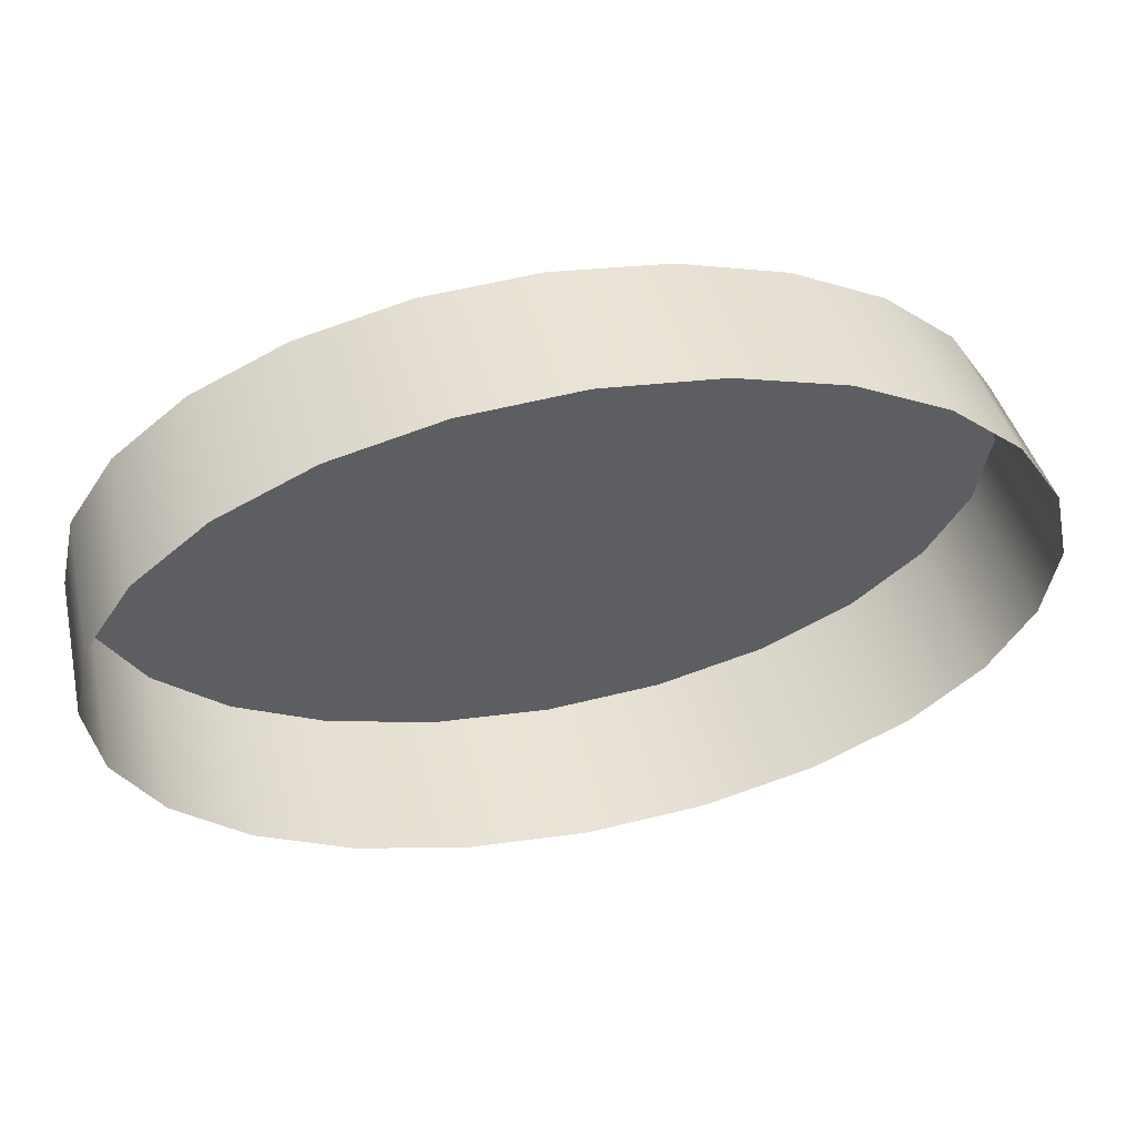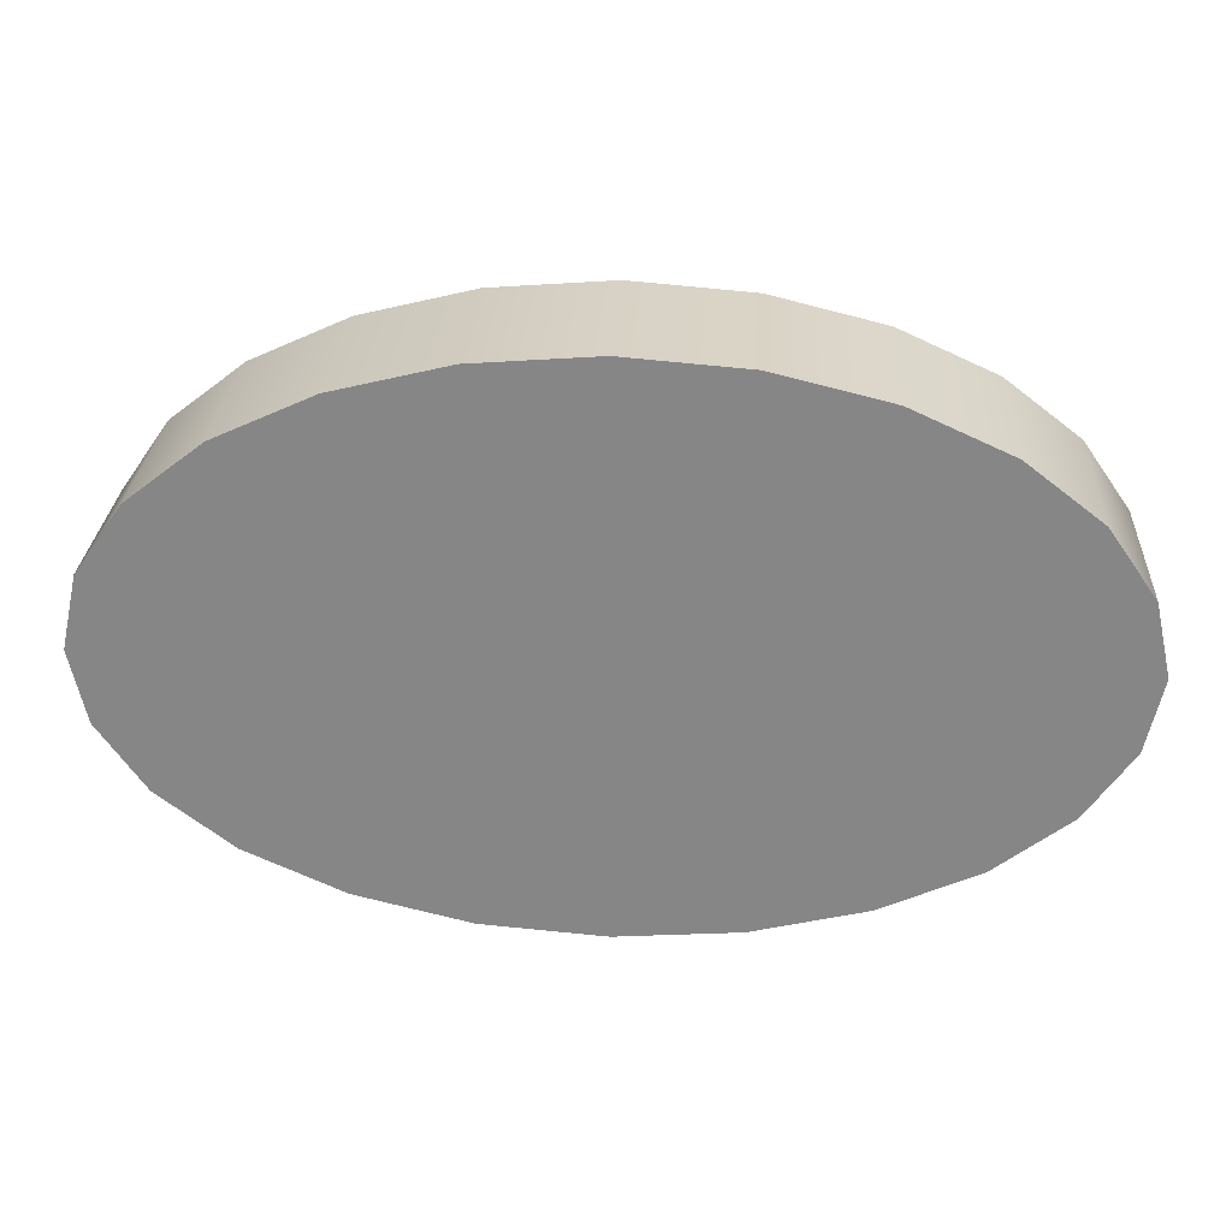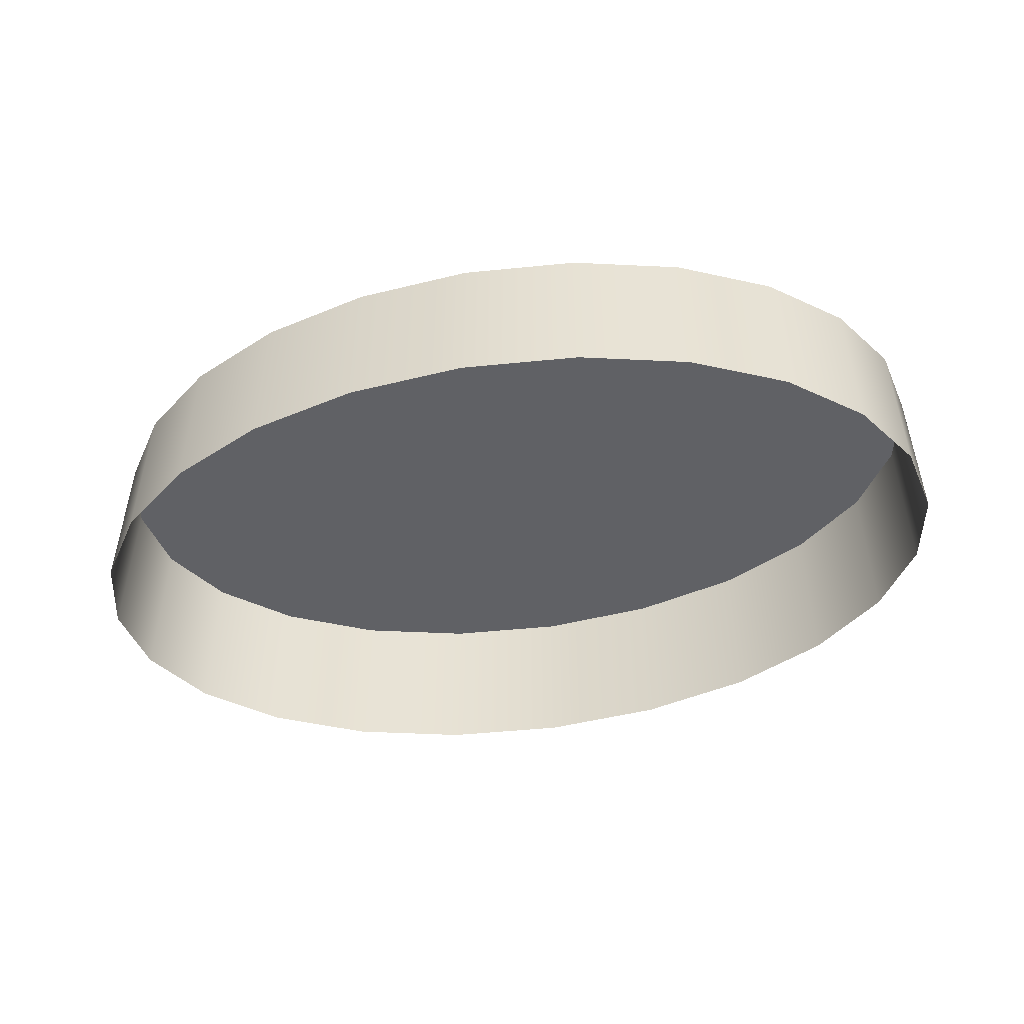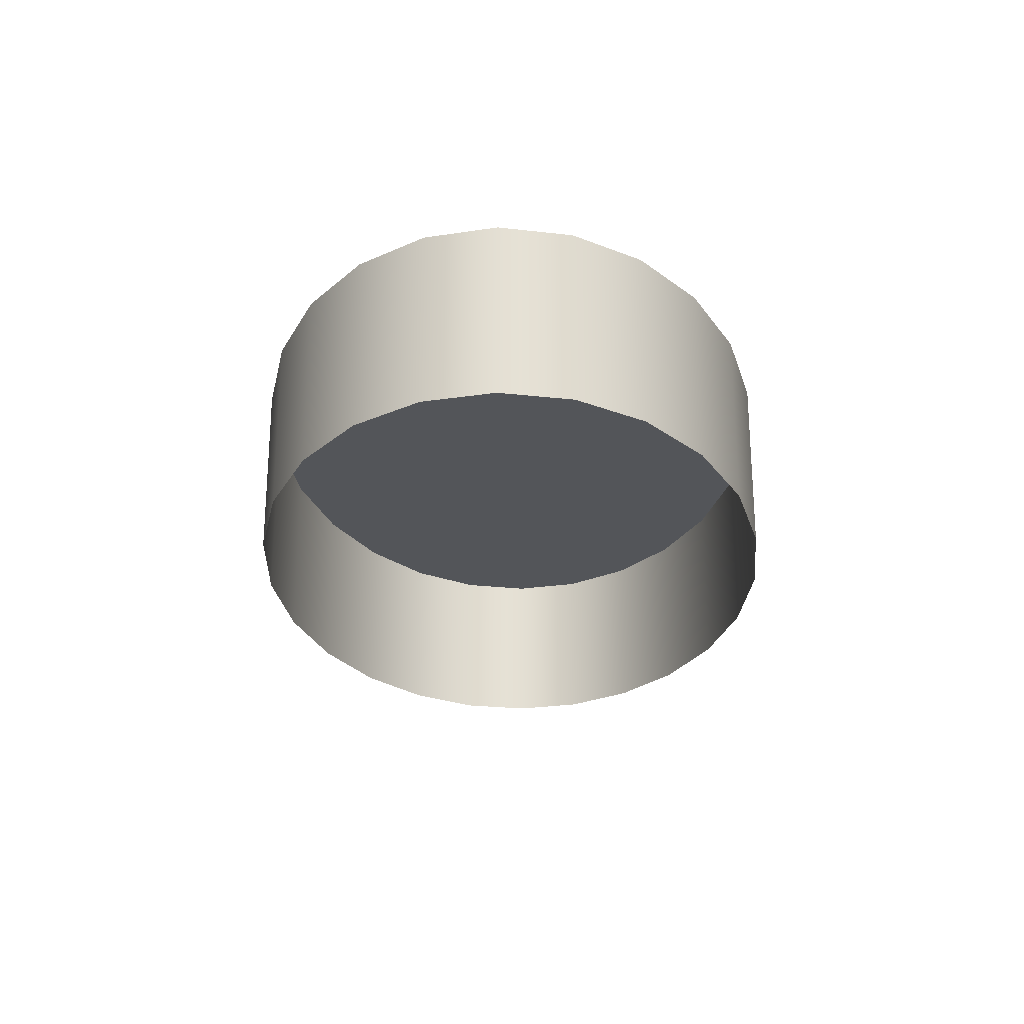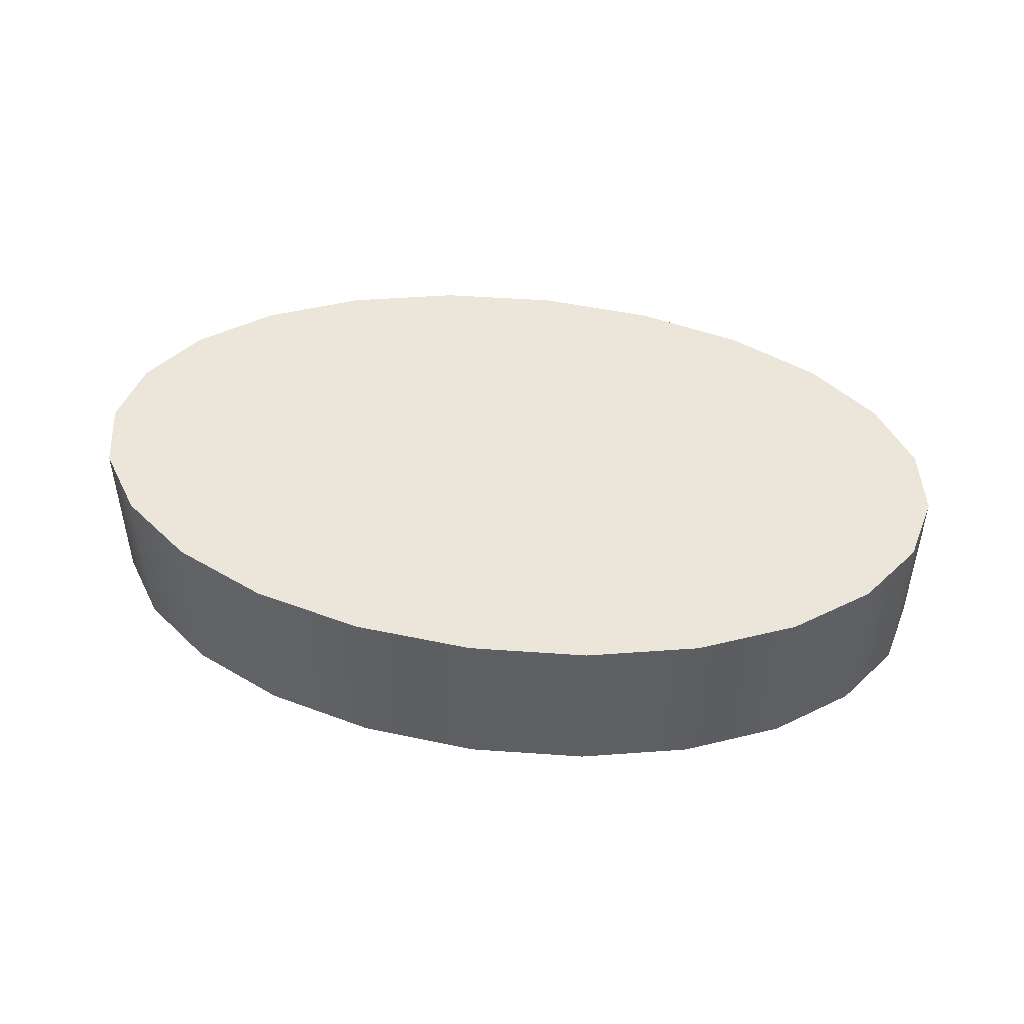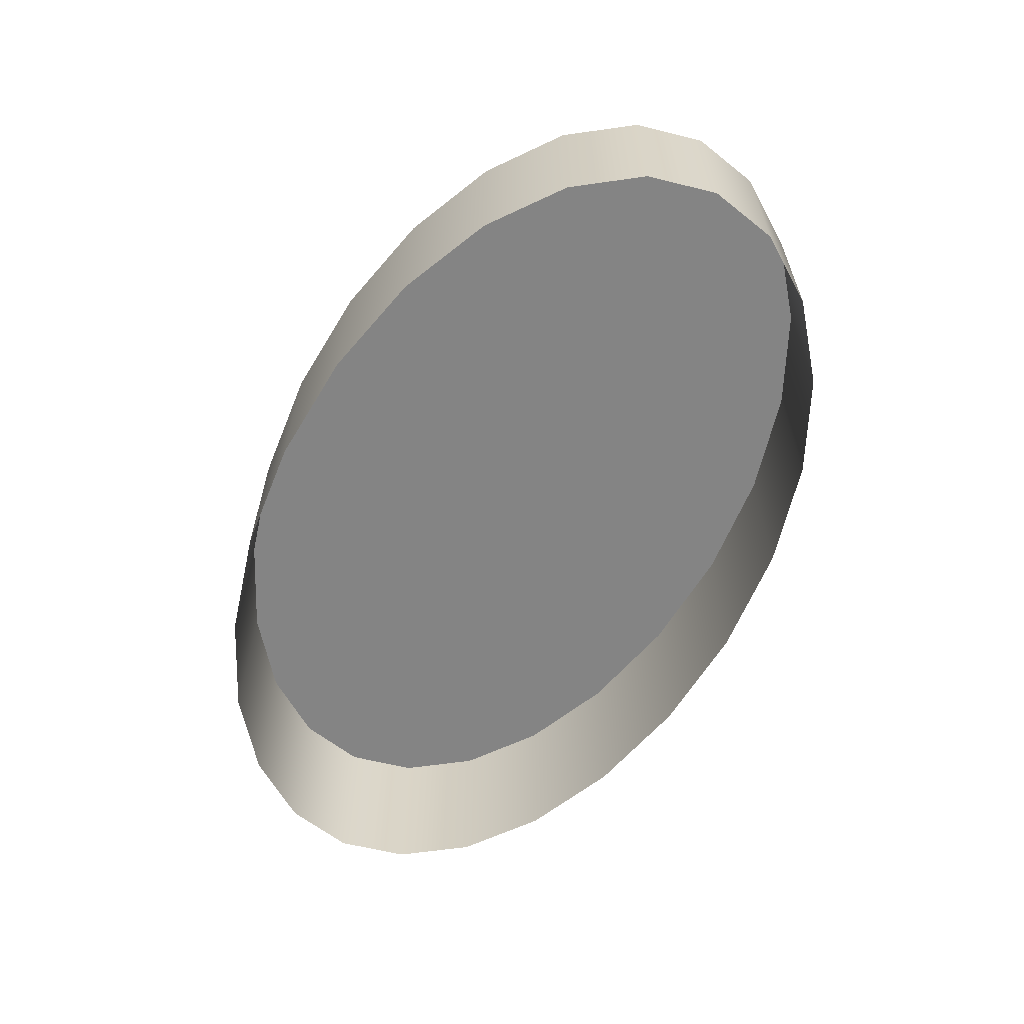
<metadata>
{"format":"obj","ext":"obj","renderer":"f3d","projection":"perspective","resolution":1024,"background":"white","views":[{"elev":41.6,"azim":166.6,"up":"+Y"},{"elev":27.4,"azim":3.2,"up":"+Y"},{"elev":-49.4,"azim":10.8,"up":"+Z"},{"elev":-24.1,"azim":91.7,"up":"+Z"},{"elev":47.1,"azim":9.1,"up":"+Z"},{"elev":-61.4,"azim":63.5,"up":"+Z"}]}
</metadata>
<code>
o #ID434
v -0.08084 0.2296 0.5962
v -0.08373 0.2319 0.5893
v -0.08084 0.2296 0.5893
v -0.08373 0.2319 0.5962
v -0.08373 0.2319 0.5962
v -0.08084 0.2296 0.5962
v -0.08373 0.2319 0.5893
v -0.08084 0.2296 0.5893
v -0.07707 0.2279 0.5962
v -0.07707 0.2279 0.5893
v -0.07707 0.2279 0.5962
v -0.07707 0.2279 0.5893
v -0.08554 0.2345 0.5962
v -0.08554 0.2401 0.5962
v -0.08616 0.2373 0.5962
v -0.08373 0.2319 0.5962
v -0.08373 0.2427 0.5962
v -0.08084 0.2296 0.5962
v -0.08084 0.2449 0.5962
v -0.07707 0.2279 0.5962
v -0.07707 0.2467 0.5962
v -0.07269 0.2268 0.5962
v -0.07269 0.2477 0.5962
v -0.06798 0.2265 0.5962
v -0.06798 0.2481 0.5962
v -0.06328 0.2268 0.5962
v -0.06328 0.2477 0.5962
v -0.05889 0.2279 0.5962
v -0.05889 0.2467 0.5962
v -0.05513 0.2296 0.5962
v -0.05513 0.2449 0.5962
v -0.05224 0.2319 0.5962
v -0.05224 0.2427 0.5962
v -0.05042 0.2345 0.5962
v -0.05042 0.2401 0.5962
v -0.0498 0.2373 0.5962
v -0.0498 0.2373 0.5962
v -0.05042 0.2345 0.5962
v -0.05042 0.2401 0.5962
v -0.05224 0.2427 0.5962
v -0.05224 0.2319 0.5962
v -0.05513 0.2449 0.5962
v -0.05513 0.2296 0.5962
v -0.05889 0.2467 0.5962
v -0.05889 0.2279 0.5962
v -0.06328 0.2477 0.5962
v -0.06328 0.2268 0.5962
v -0.06798 0.2481 0.5962
v -0.06798 0.2265 0.5962
v -0.07269 0.2477 0.5962
v -0.07269 0.2268 0.5962
v -0.07707 0.2467 0.5962
v -0.07707 0.2279 0.5962
v -0.08084 0.2449 0.5962
v -0.08084 0.2296 0.5962
v -0.08373 0.2427 0.5962
v -0.08373 0.2319 0.5962
v -0.08554 0.2401 0.5962
v -0.08554 0.2345 0.5962
v -0.08616 0.2373 0.5962
v -0.08554 0.2345 0.5962
v -0.08554 0.2345 0.5893
v -0.08554 0.2345 0.5893
v -0.08554 0.2345 0.5962
v -0.07269 0.2268 0.5962
v -0.07269 0.2268 0.5893
v -0.07269 0.2268 0.5962
v -0.07269 0.2268 0.5893
v -0.07269 0.2477 0.5962
v -0.06798 0.2481 0.5893
v -0.07269 0.2477 0.5893
v -0.06798 0.2481 0.5962
v -0.06798 0.2481 0.5962
v -0.07269 0.2477 0.5962
v -0.06798 0.2481 0.5893
v -0.07269 0.2477 0.5893
v -0.07707 0.2467 0.5962
v -0.07707 0.2467 0.5893
v -0.07707 0.2467 0.5962
v -0.07707 0.2467 0.5893
v -0.08084 0.2449 0.5962
v -0.08084 0.2449 0.5893
v -0.08084 0.2449 0.5962
v -0.08084 0.2449 0.5893
v -0.08373 0.2427 0.5962
v -0.08373 0.2427 0.5893
v -0.08373 0.2427 0.5962
v -0.08373 0.2427 0.5893
v -0.08554 0.2401 0.5893
v -0.08554 0.2401 0.5962
v -0.08554 0.2401 0.5893
v -0.08554 0.2401 0.5962
v -0.08616 0.2373 0.5893
v -0.08616 0.2373 0.5962
v -0.08616 0.2373 0.5893
v -0.08616 0.2373 0.5962
v -0.06798 0.2265 0.5962
v -0.06798 0.2265 0.5893
v -0.06798 0.2265 0.5962
v -0.06798 0.2265 0.5893
v -0.06328 0.2268 0.5962
v -0.06328 0.2268 0.5893
v -0.06328 0.2268 0.5962
v -0.06328 0.2268 0.5893
v -0.05889 0.2279 0.5962
v -0.05889 0.2279 0.5893
v -0.05889 0.2279 0.5962
v -0.05889 0.2279 0.5893
v -0.05513 0.2296 0.5962
v -0.05513 0.2296 0.5893
v -0.05513 0.2296 0.5962
v -0.05513 0.2296 0.5893
v -0.05224 0.2319 0.5962
v -0.05224 0.2319 0.5893
v -0.05224 0.2319 0.5962
v -0.05224 0.2319 0.5893
v -0.05042 0.2345 0.5893
v -0.05042 0.2345 0.5962
v -0.05042 0.2345 0.5962
v -0.05042 0.2345 0.5893
v -0.0498 0.2373 0.5893
v -0.0498 0.2373 0.5962
v -0.0498 0.2373 0.5962
v -0.0498 0.2373 0.5893
v -0.05042 0.2401 0.5893
v -0.05042 0.2401 0.5962
v -0.05042 0.2401 0.5962
v -0.05042 0.2401 0.5893
v -0.05224 0.2427 0.5893
v -0.05224 0.2427 0.5962
v -0.05224 0.2427 0.5962
v -0.05224 0.2427 0.5893
v -0.05513 0.2449 0.5962
v -0.05513 0.2449 0.5893
v -0.05513 0.2449 0.5962
v -0.05513 0.2449 0.5893
v -0.05889 0.2467 0.5962
v -0.05889 0.2467 0.5893
v -0.05889 0.2467 0.5962
v -0.05889 0.2467 0.5893
v -0.06328 0.2477 0.5962
v -0.06328 0.2477 0.5893
v -0.06328 0.2477 0.5962
v -0.06328 0.2477 0.5893
f 5 6 7
f 8 7 6
f 6 11 8
f 12 8 11
f 37 38 39
f 39 38 40
f 38 41 40
f 40 41 42
f 41 43 42
f 42 43 44
f 43 45 44
f 44 45 46
f 45 47 46
f 46 47 48
f 47 49 48
f 48 49 50
f 49 51 50
f 50 51 52
f 51 53 52
f 52 53 54
f 53 55 54
f 54 55 56
f 55 57 56
f 56 57 58
f 57 59 58
f 60 58 59
f 63 64 7
f 5 7 64
f 11 67 12
f 68 12 67
f 73 74 75
f 76 75 74
f 74 79 76
f 80 76 79
f 79 83 80
f 84 80 83
f 83 87 84
f 88 84 87
f 88 87 91
f 92 91 87
f 91 92 95
f 96 95 92
f 95 96 63
f 64 63 96
f 67 99 68
f 100 68 99
f 99 103 100
f 104 100 103
f 103 107 104
f 108 104 107
f 107 111 108
f 112 108 111
f 111 115 112
f 116 112 115
f 119 120 115
f 116 115 120
f 123 124 119
f 120 119 124
f 127 128 123
f 124 123 128
f 131 132 127
f 128 127 132
f 131 135 132
f 136 132 135
f 135 139 136
f 140 136 139
f 139 143 140
f 144 140 143
f 143 73 144
f 75 144 73
f 1 2 3
f 2 1 4
f 9 3 10
f 3 9 1
f 13 14 15
f 14 13 16
f 14 16 17
f 17 16 18
f 17 18 19
f 19 18 20
f 19 20 21
f 21 20 22
f 21 22 23
f 23 22 24
f 23 24 25
f 25 24 26
f 25 26 27
f 27 26 28
f 27 28 29
f 29 28 30
f 29 30 31
f 31 30 32
f 31 32 33
f 33 32 34
f 33 34 35
f 35 34 36
f 61 2 4
f 2 61 62
f 65 10 66
f 10 65 9
f 69 70 71
f 70 69 72
f 77 71 78
f 71 77 69
f 81 78 82
f 78 81 77
f 85 82 86
f 82 85 81
f 85 89 90
f 89 85 86
f 90 93 94
f 93 90 89
f 94 62 61
f 62 94 93
f 97 66 98
f 66 97 65
f 101 98 102
f 98 101 97
f 105 102 106
f 102 105 101
f 109 106 110
f 106 109 105
f 113 110 114
f 110 113 109
f 117 113 114
f 113 117 118
f 121 118 117
f 118 121 122
f 125 122 121
f 122 125 126
f 129 126 125
f 126 129 130
f 133 129 134
f 129 133 130
f 137 134 138
f 134 137 133
f 141 138 142
f 138 141 137
f 72 142 70
f 142 72 141

</code>
